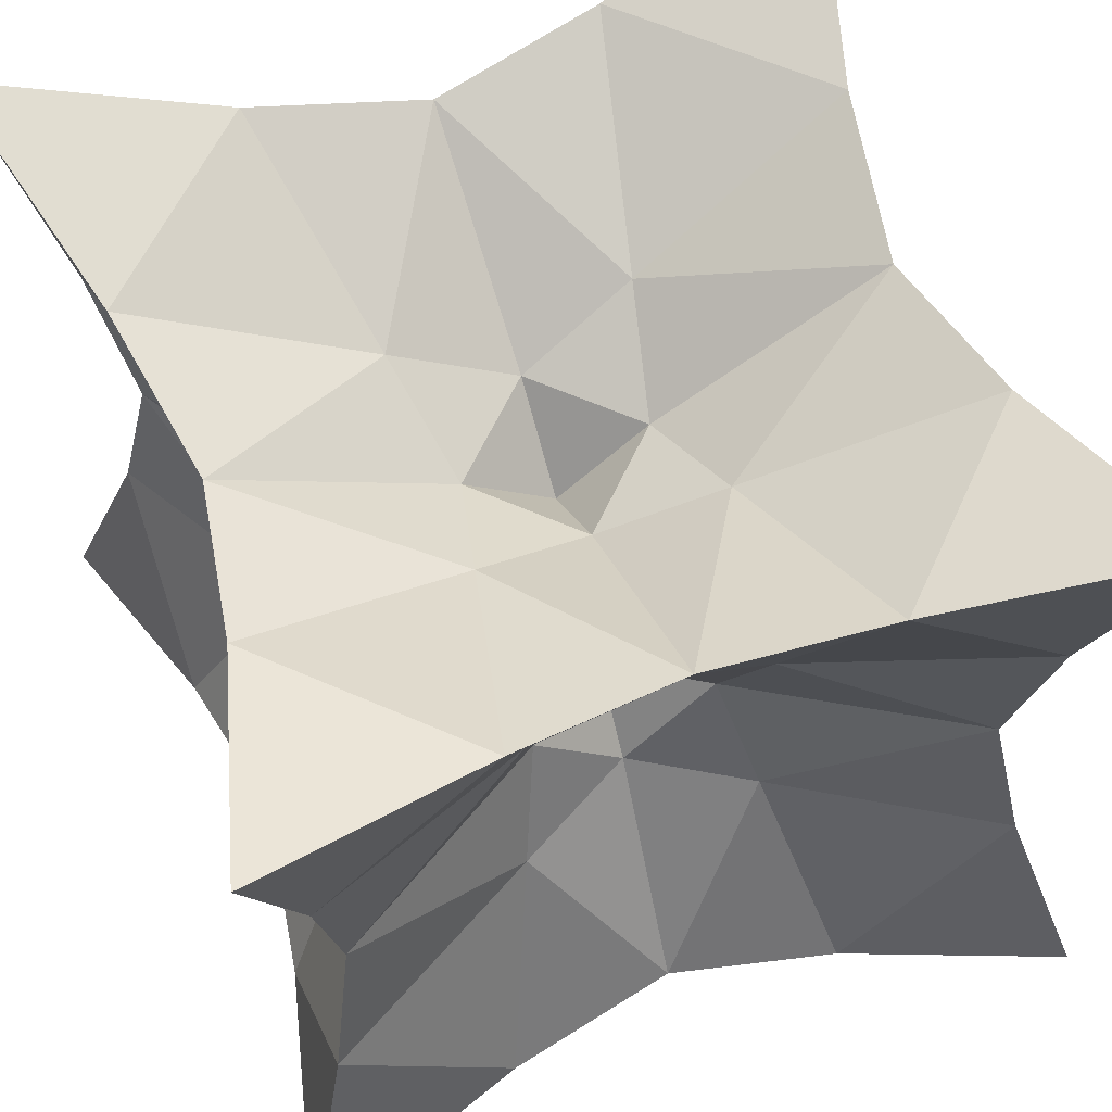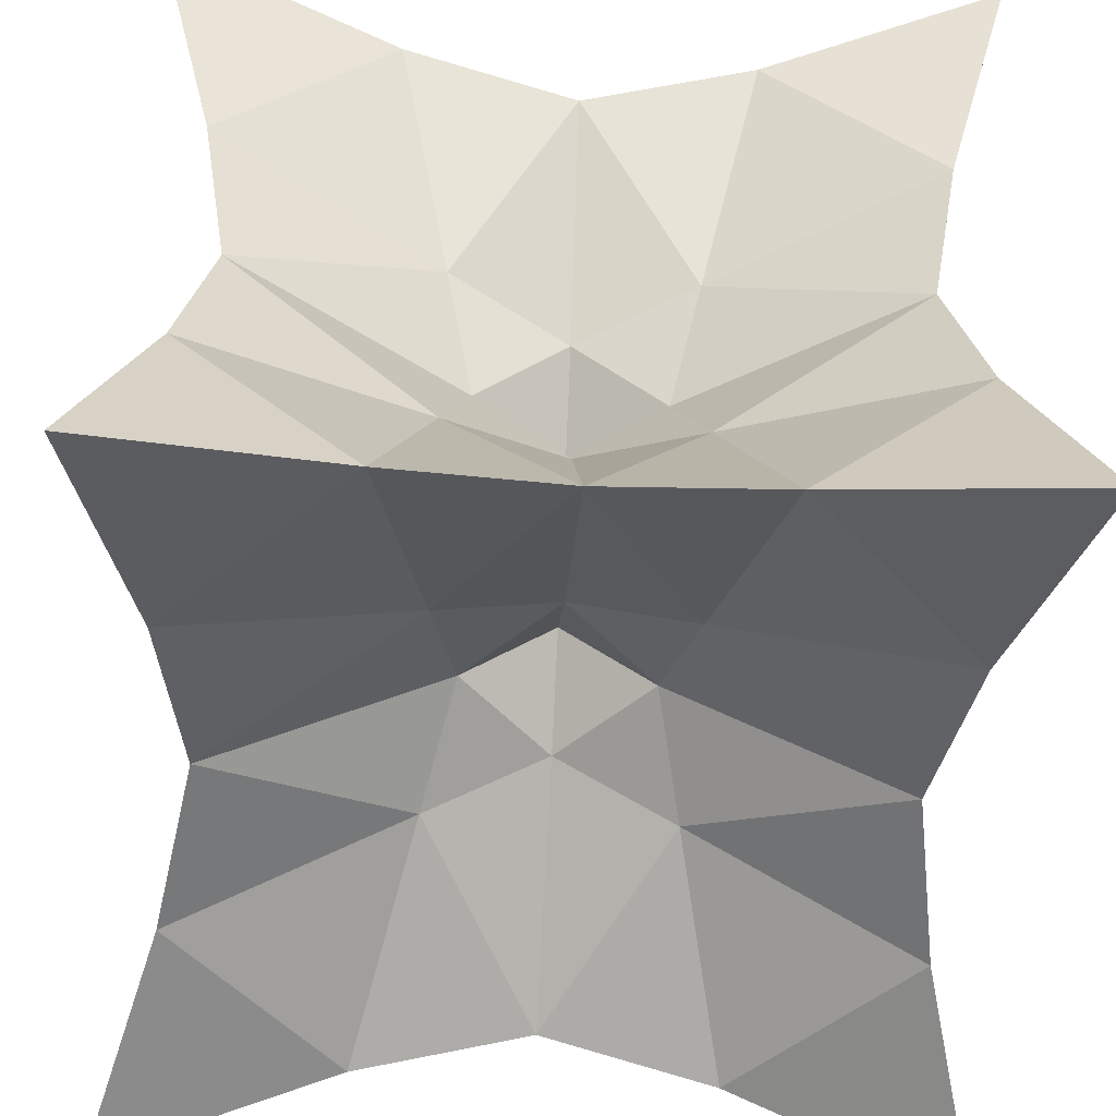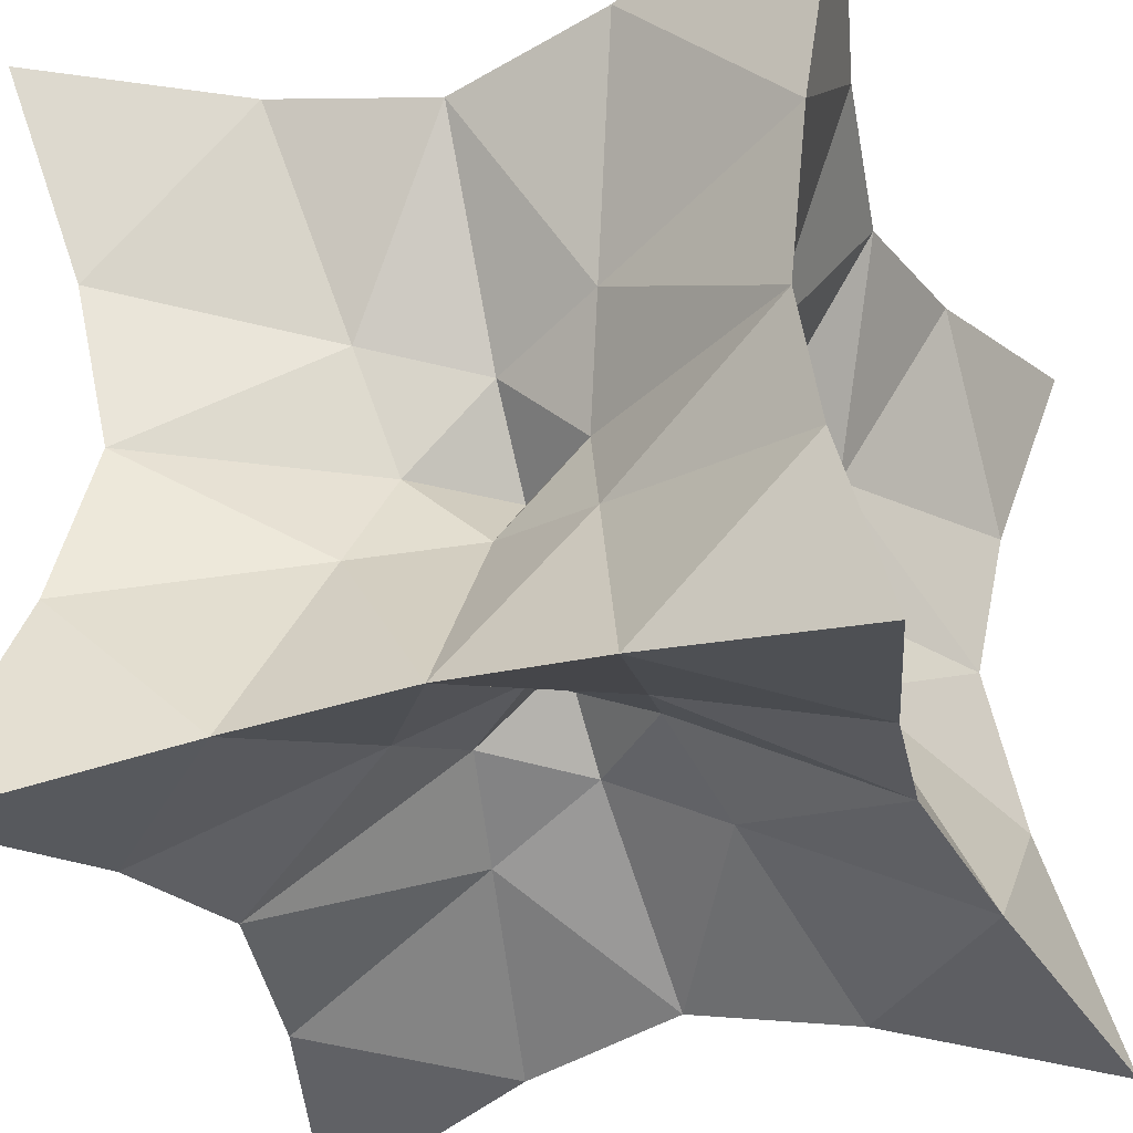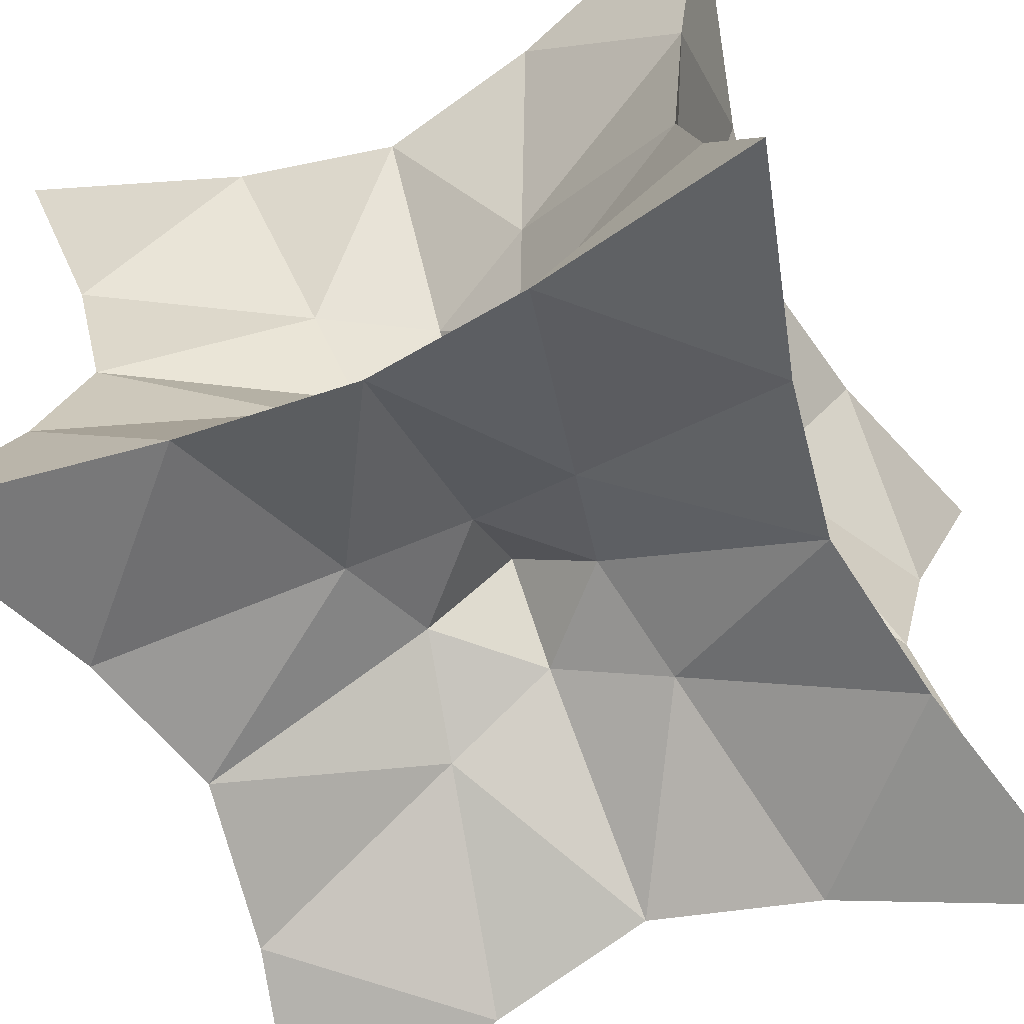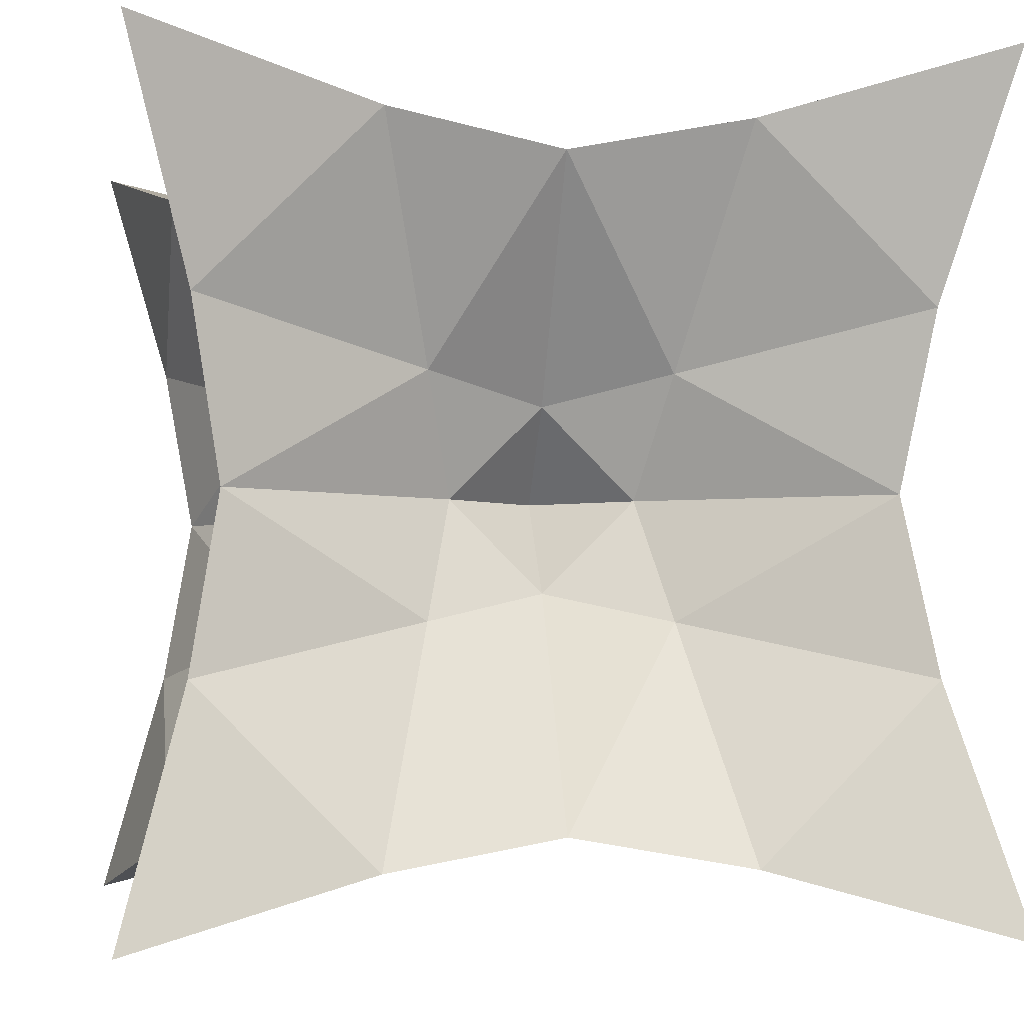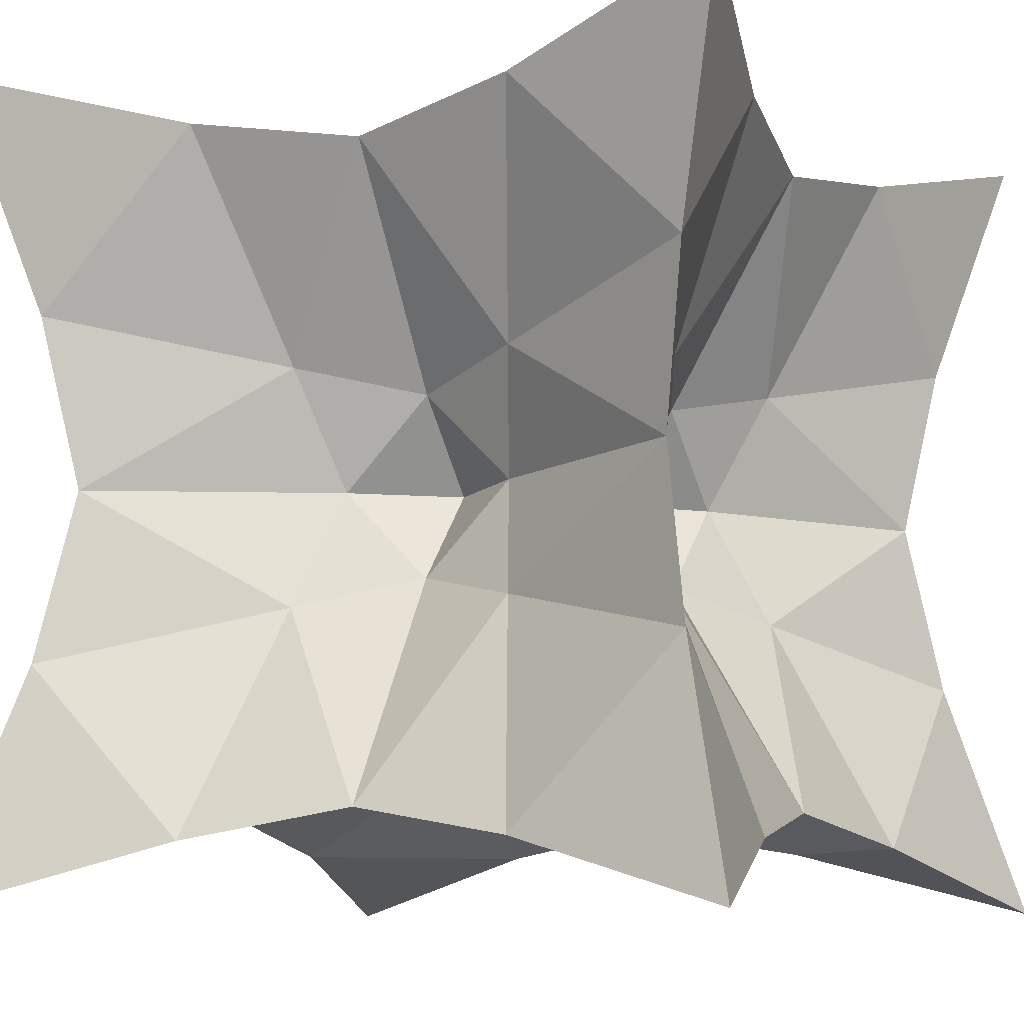
<metadata>
{"format":"obj","ext":"obj","renderer":"f3d","projection":"perspective","resolution":1024,"background":"white","views":[{"elev":59.6,"azim":69.4,"up":"+Y"},{"elev":-52.4,"azim":-3.7,"up":"+Y"},{"elev":-34.6,"azim":-69.4,"up":"+Y"},{"elev":-63.4,"azim":114.4,"up":"+Y"},{"elev":-3.6,"azim":80.8,"up":"+Z"},{"elev":-9.0,"azim":-152.6,"up":"+Z"}]}
</metadata>
<code>
o Cube
v 1.472 1.472 -1.472
v 1.472 -1.472 -1.472
v -1.472 -1.472 -1.472
v -1.472 1.472 -1.472
v 1.472 1.472 1.472
v 1.472 -1.472 1.472
v -1.472 -1.472 1.472
v -1.472 1.472 1.472
v 1.241 0.6203 -1.241
v 1.136 -0 -1.136
v 1.241 -0.6203 -1.241
v 0.6203 1.241 -1.241
v 0 1.136 -1.136
v -0.6203 1.241 -1.241
v 1.241 1.241 -0.6203
v 1.136 1.136 0
v 1.241 1.241 0.6203
v 0.6203 -1.241 -1.241
v -0 -1.136 -1.136
v -0.6203 -1.241 -1.241
v 1.241 -1.241 -0.6203
v 1.136 -1.136 0
v 1.241 -1.241 0.6203
v -1.241 -0.6203 -1.241
v -1.136 0 -1.136
v -1.241 0.6203 -1.241
v -1.241 -1.241 -0.6203
v -1.136 -1.136 0
v -1.241 -1.241 0.6203
v -1.241 1.241 -0.6203
v -1.136 1.136 0
v -1.241 1.241 0.6203
v 1.241 0.6203 1.241
v 1.136 -1e-06 1.136
v 1.241 -0.6203 1.241
v 0.6203 1.241 1.241
v 0 1.136 1.136
v -0.6203 1.241 1.241
v 0.6203 -1.241 1.241
v -1e-06 -1.136 1.136
v -0.6203 -1.241 1.241
v -1.241 -0.6203 1.241
v -1.136 0 1.136
v -1.241 0.6203 1.241
v 0.4259 0.4259 -0.8517
v 0.3247 0 -0.6495
v 0.4259 -0.4259 -0.8517
v 0 0.3247 -0.6495
v 0 0 -0.3754
v 0 -0.3247 -0.6495
v -0.4259 0.4259 -0.8517
v -0.3247 0 -0.6495
v -0.4259 -0.4259 -0.8517
v 0.4259 0.4259 0.8517
v 0 0.3247 0.6495
v -0.4259 0.4259 0.8517
v 0.3247 -0 0.6495
v -0 -0 0.3754
v -0.3247 0 0.6495
v 0.4259 -0.4259 0.8517
v -0 -0.3247 0.6495
v -0.4259 -0.4259 0.8517
v 0.8517 0.4259 -0.4259
v 0.6495 0.3247 0
v 0.8517 0.4259 0.4259
v 0.6495 -0 -0.3247
v 0.3754 -0 0
v 0.6495 -0 0.3247
v 0.8517 -0.4259 -0.4259
v 0.6495 -0.3247 0
v 0.8517 -0.4259 0.4259
v 0.4259 -0.8517 -0.4259
v 0.3247 -0.6495 0
v 0.4259 -0.8517 0.4259
v -0 -0.6495 -0.3247
v -0 -0.3754 0
v -0 -0.6495 0.3247
v -0.4259 -0.8517 -0.4259
v -0.3247 -0.6495 0
v -0.4259 -0.8517 0.4259
v -0.8517 -0.4259 -0.4259
v -0.6495 -0.3247 0
v -0.8517 -0.4259 0.4259
v -0.6495 0 -0.3247
v -0.3754 0 0
v -0.6495 0 0.3247
v -0.8517 0.4259 -0.4259
v -0.6495 0.3247 0
v -0.8517 0.4259 0.4259
v 0.4259 0.8517 0.4259
v 0.3247 0.6495 -0
v 0.4259 0.8517 -0.4259
v 0 0.6495 0.3247
v 0 0.3754 -0
v 0 0.6495 -0.3247
v -0.4259 0.8517 0.4259
v -0.3247 0.6495 0
v -0.4259 0.8517 -0.4259
f 46 48 45
f 46 50 49
f 48 52 51
f 50 52 49
f 9 12 1
f 10 45 9
f 10 47 46
f 11 18 47
f 47 19 50
f 19 53 50
f 20 24 53
f 53 25 52
f 51 25 26
f 14 26 4
f 13 51 14
f 45 13 12
f 55 57 54
f 55 59 58
f 57 61 60
f 59 61 58
f 36 33 5
f 37 54 36
f 37 56 55
f 38 44 56
f 56 43 59
f 43 62 59
f 42 41 62
f 62 40 61
f 60 40 39
f 35 39 6
f 34 60 35
f 54 34 33
f 64 66 63
f 64 68 67
f 66 70 69
f 68 70 67
f 15 9 1
f 16 63 15
f 16 65 64
f 17 33 65
f 65 34 68
f 34 71 68
f 35 23 71
f 71 22 70
f 69 22 21
f 11 21 2
f 10 69 11
f 63 10 9
f 73 75 72
f 73 77 76
f 75 79 78
f 77 79 76
f 21 18 2
f 22 72 21
f 22 74 73
f 23 39 74
f 74 40 77
f 40 80 77
f 41 29 80
f 80 28 79
f 78 28 27
f 20 27 3
f 19 78 20
f 72 19 18
f 82 84 81
f 82 86 85
f 84 88 87
f 86 88 85
f 27 24 3
f 28 81 27
f 28 83 82
f 29 42 83
f 83 43 86
f 43 89 86
f 44 32 89
f 89 31 88
f 87 31 30
f 26 30 4
f 25 87 26
f 81 25 24
f 91 93 90
f 91 95 94
f 93 97 96
f 95 97 94
f 17 36 5
f 16 90 17
f 16 92 91
f 15 12 92
f 92 13 95
f 13 98 95
f 14 30 98
f 98 31 97
f 96 31 32
f 38 32 8
f 37 96 38
f 90 37 36
f 46 49 48
f 46 47 50
f 48 49 52
f 50 53 52
f 9 45 12
f 10 46 45
f 10 11 47
f 11 2 18
f 47 18 19
f 19 20 53
f 20 3 24
f 53 24 25
f 51 52 25
f 14 51 26
f 13 48 51
f 45 48 13
f 55 58 57
f 55 56 59
f 57 58 61
f 59 62 61
f 36 54 33
f 37 55 54
f 37 38 56
f 38 8 44
f 56 44 43
f 43 42 62
f 42 7 41
f 62 41 40
f 60 61 40
f 35 60 39
f 34 57 60
f 54 57 34
f 64 67 66
f 64 65 68
f 66 67 70
f 68 71 70
f 15 63 9
f 16 64 63
f 16 17 65
f 17 5 33
f 65 33 34
f 34 35 71
f 35 6 23
f 71 23 22
f 69 70 22
f 11 69 21
f 10 66 69
f 63 66 10
f 73 76 75
f 73 74 77
f 75 76 79
f 77 80 79
f 21 72 18
f 22 73 72
f 22 23 74
f 23 6 39
f 74 39 40
f 40 41 80
f 41 7 29
f 80 29 28
f 78 79 28
f 20 78 27
f 19 75 78
f 72 75 19
f 82 85 84
f 82 83 86
f 84 85 88
f 86 89 88
f 27 81 24
f 28 82 81
f 28 29 83
f 29 7 42
f 83 42 43
f 43 44 89
f 44 8 32
f 89 32 31
f 87 88 31
f 26 87 30
f 25 84 87
f 81 84 25
f 91 94 93
f 91 92 95
f 93 94 97
f 95 98 97
f 17 90 36
f 16 91 90
f 16 15 92
f 15 1 12
f 92 12 13
f 13 14 98
f 14 4 30
f 98 30 31
f 96 97 31
f 38 96 32
f 37 93 96
f 90 93 37

</code>
